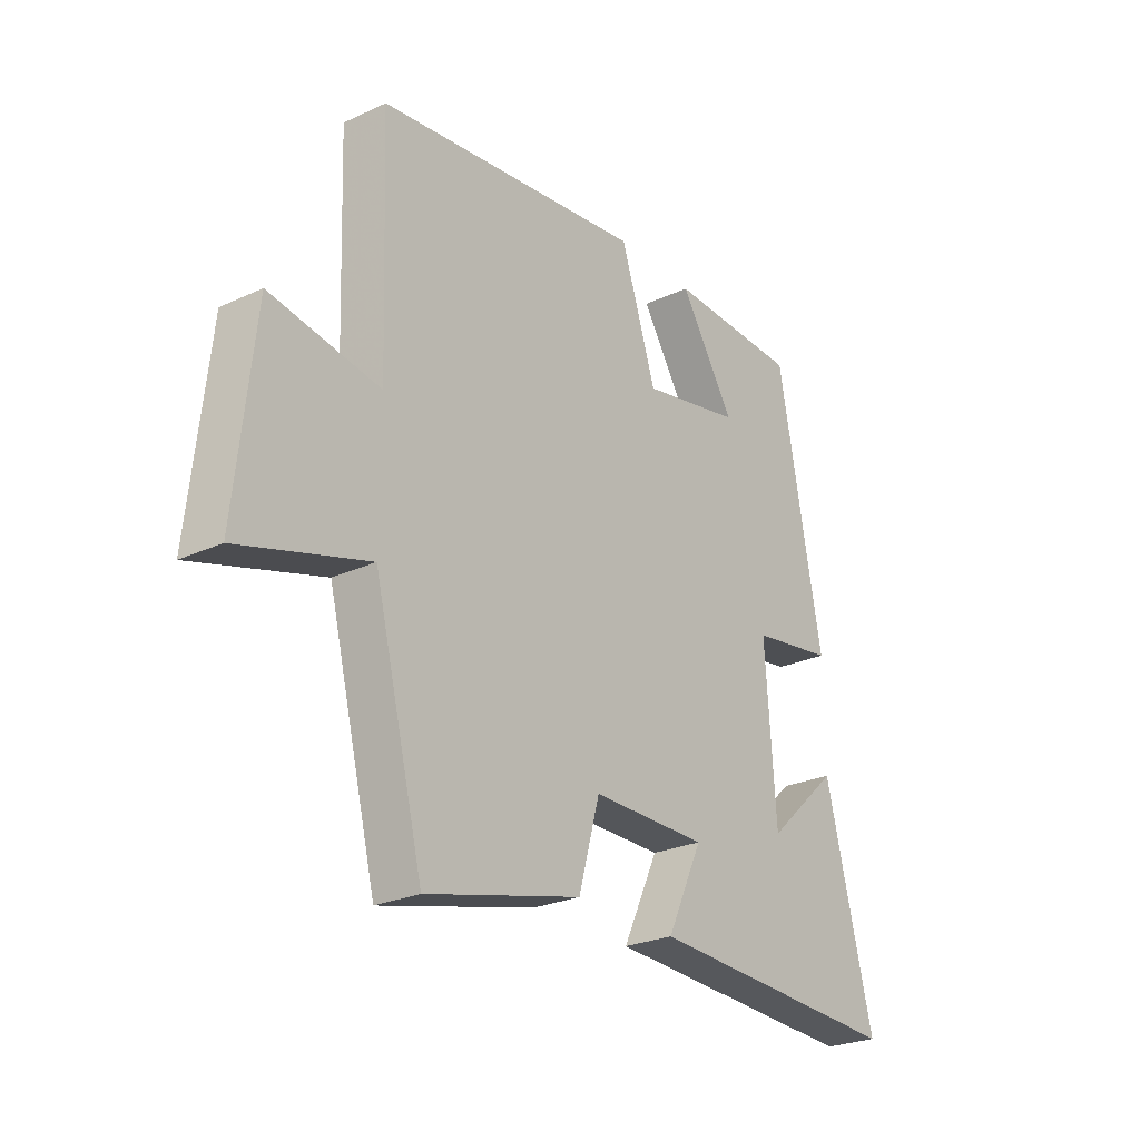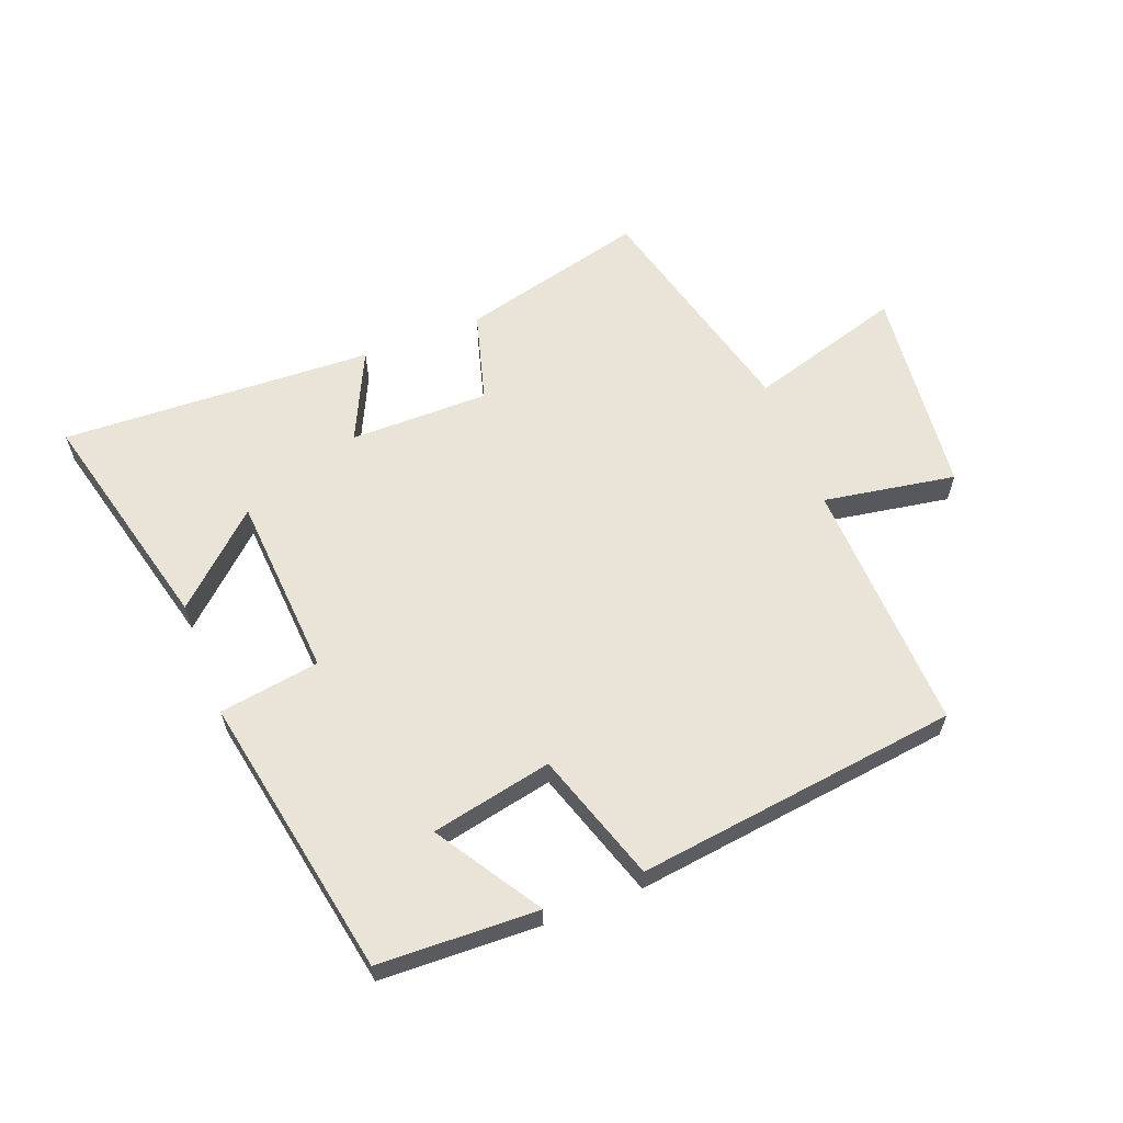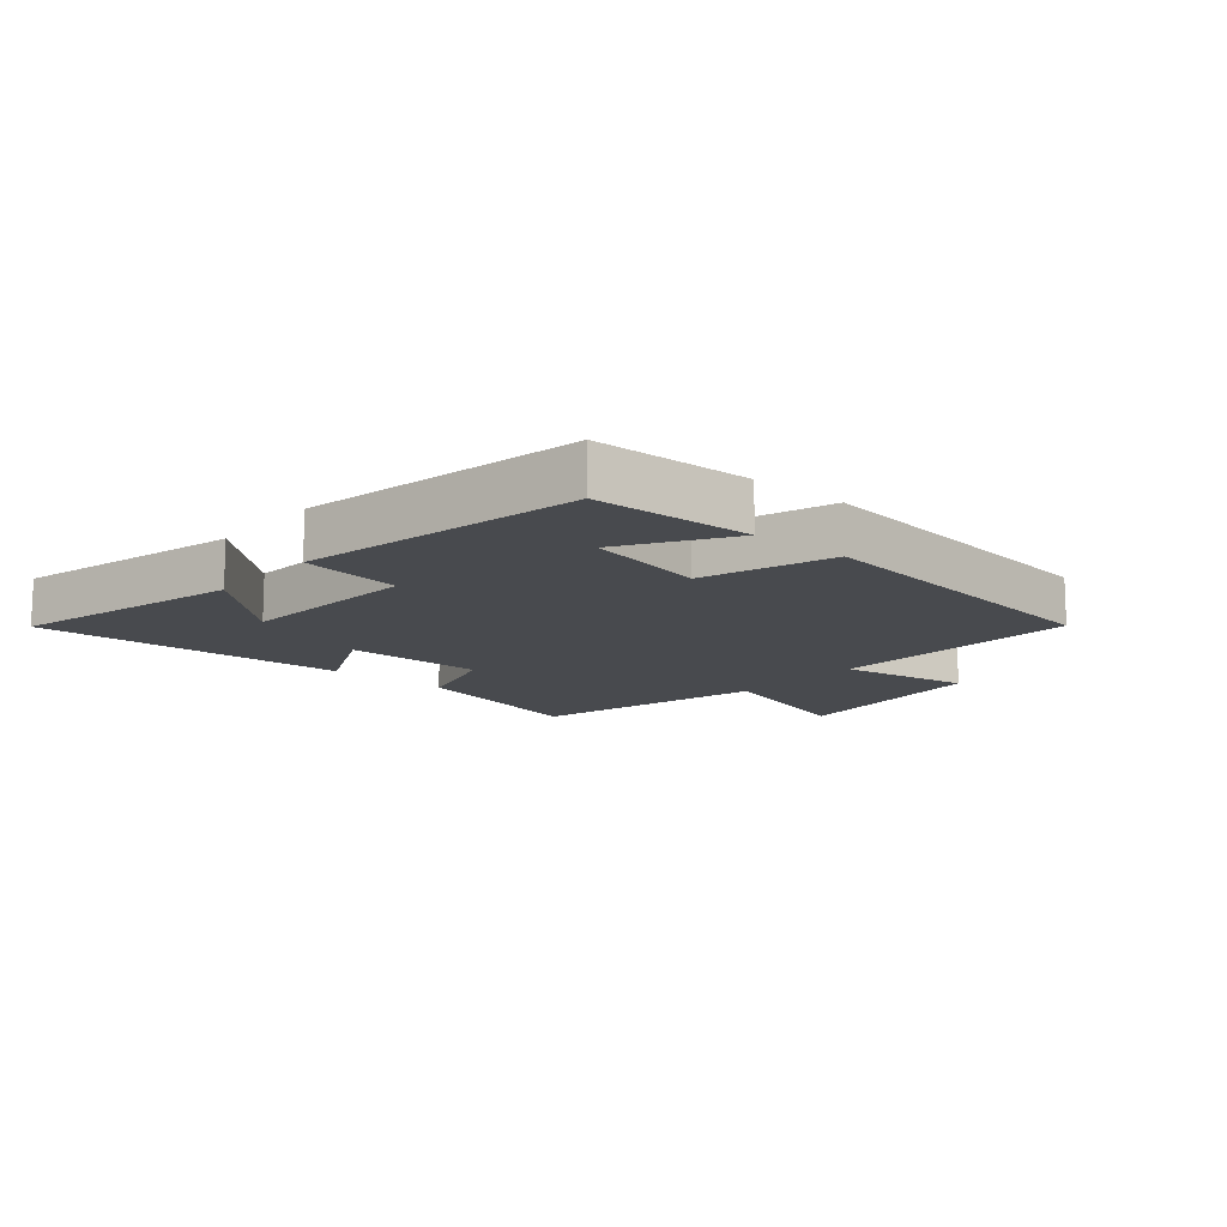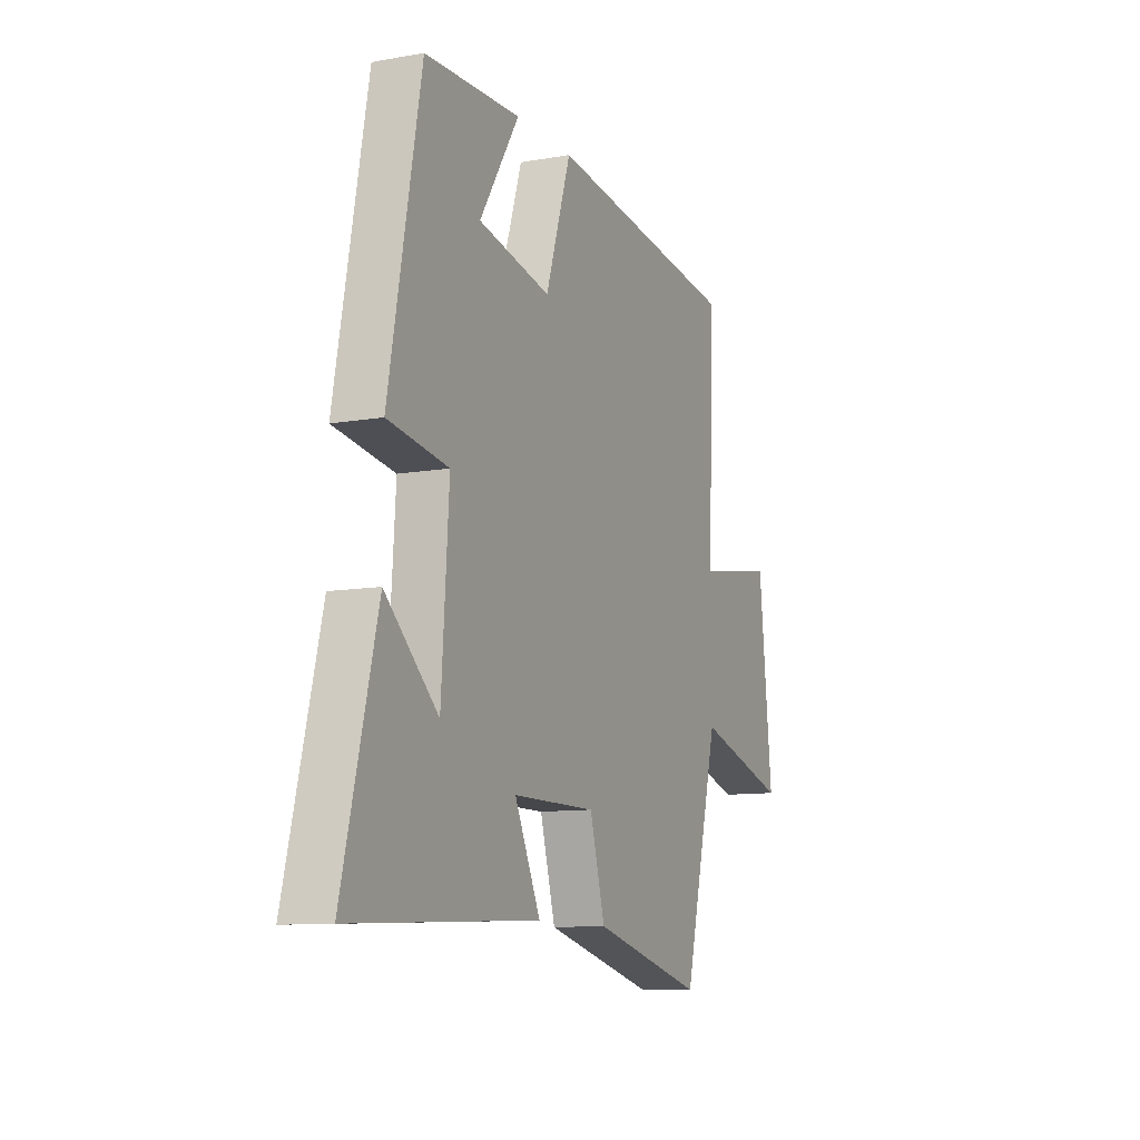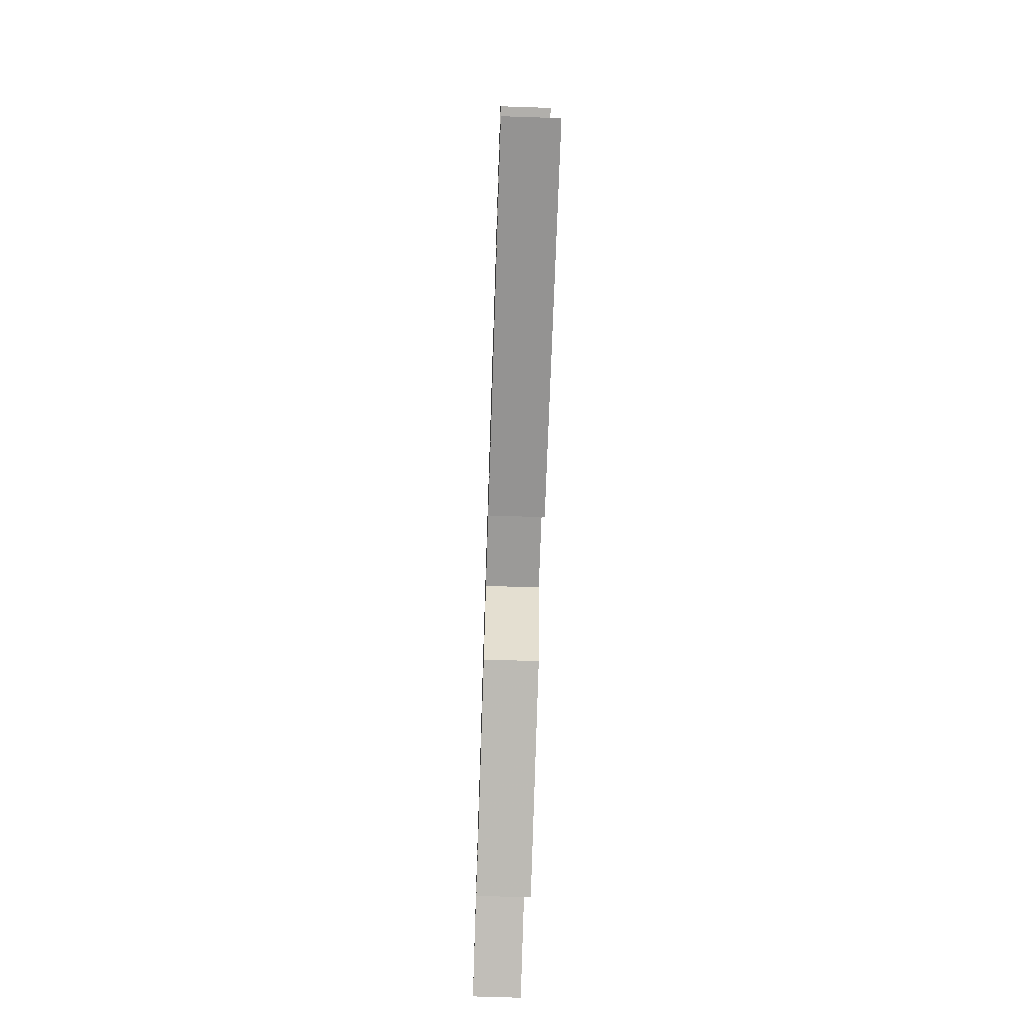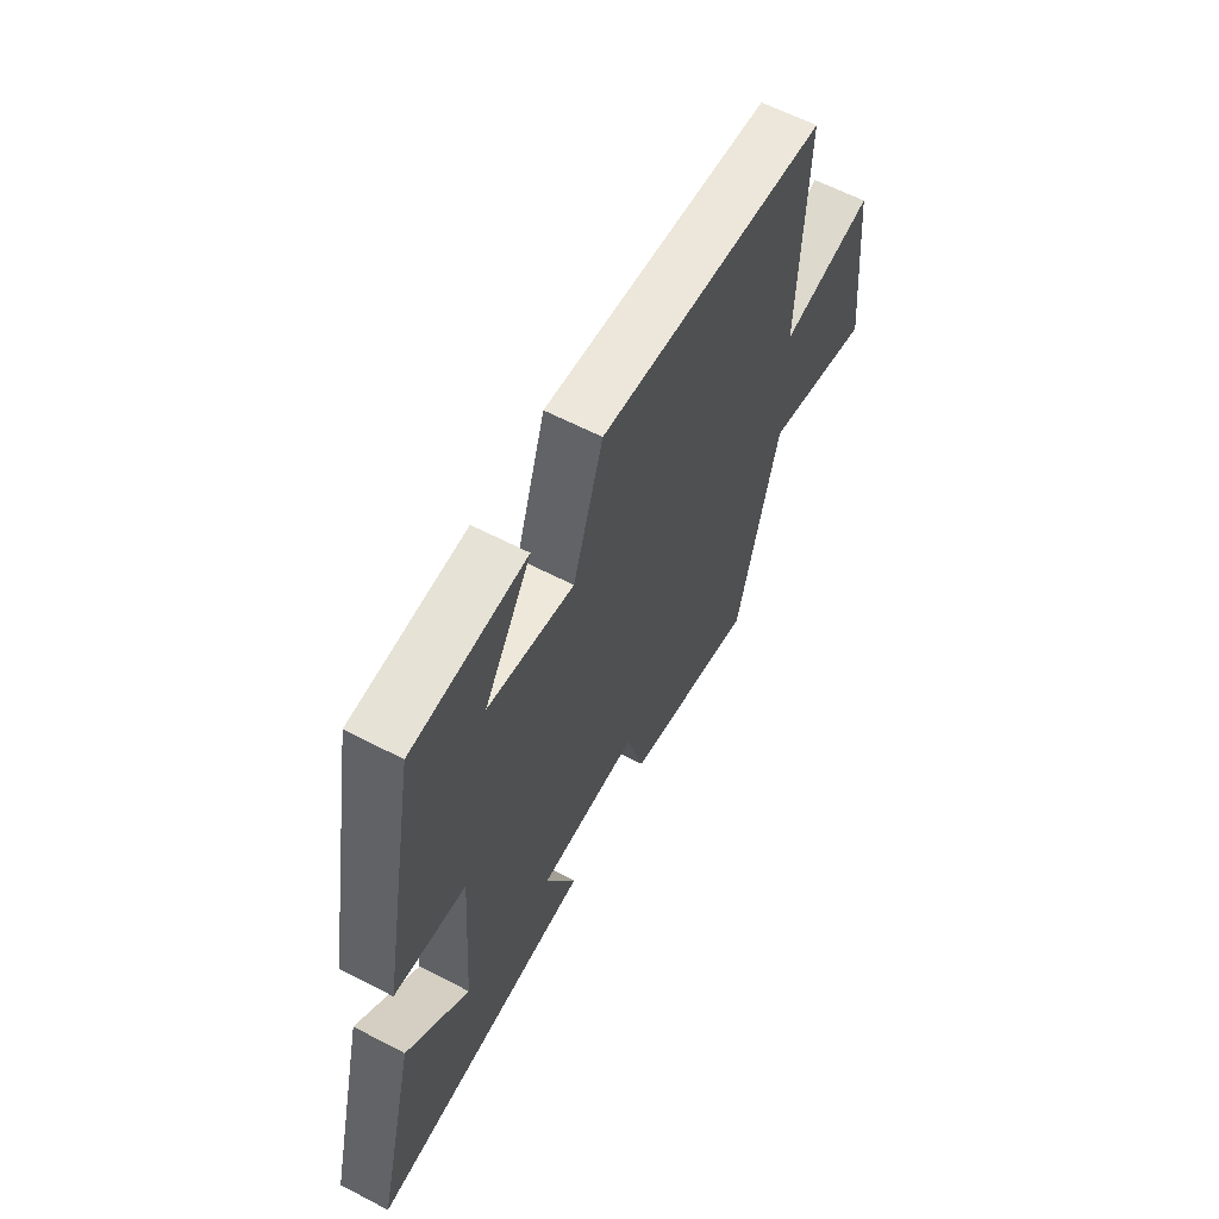
<metadata>
{"format":"obj","ext":"obj","renderer":"f3d","projection":"perspective","resolution":1024,"background":"white","views":[{"elev":-25.7,"azim":126.5,"up":"+Z"},{"elev":61.2,"azim":-21.2,"up":"+Y"},{"elev":-13.2,"azim":-40.6,"up":"+Y"},{"elev":-10.3,"azim":-65.8,"up":"+Z"},{"elev":-69.4,"azim":-91.9,"up":"+Z"},{"elev":61.6,"azim":-62.1,"up":"+Z"}]}
</metadata>
<code>
v 0.405 0.07 -0.576
v 0.106 0.07 -0.5
v 0.065 0.07 -0.354
v -0.159 0.07 -0.354
v -0.09 0.07 -0.5
v -0.592 0.07 -0.523
v -0.5 0.07 -0.155
v -0.359 0.07 -0.284
v -0.339 0.07 0.01
v -0.5 0.07 0.035
v -0.415 0.07 0.491
v -0.159 0.07 0.5
v -0.265 0.07 0.332
v -0.071 0.07 0.292
v -0.003 0.07 0.5
v 0.515 0.07 0.435
v 0.5 0.07 0.027
v 0.712 0.07 0.063
v 0.748 0.07 -0.275
v 0.5 0.07 -0.201
v 0.405 0 -0.576
v 0.106 0 -0.5
v 0.065 0 -0.354
v -0.159 0 -0.354
v -0.09 0 -0.5
v -0.592 0 -0.523
v -0.5 0 -0.155
v -0.359 0 -0.284
v -0.339 0 0.01
v -0.5 0 0.035
v -0.415 0 0.491
v -0.159 0 0.5
v -0.265 0 0.332
v -0.071 0 0.292
v -0.003 0 0.5
v 0.515 0 0.435
v 0.5 0 0.027
v 0.712 0 0.063
v 0.748 0 -0.275
v 0.5 0 -0.201
f 17 18 19 20
f 17 20 1 2
f 14 15 16 17
f 13 14 17
f 10 11 12 13
f 9 10 13 17
f 8 9 17
f 6 7 8
f 4 5 6 8
f 3 4 8 17
f 2 3 17
f 40 39 38 37
f 22 21 40 37
f 37 36 35 34
f 37 34 33
f 33 32 31 30
f 37 33 30 29
f 37 29 28
f 28 27 26
f 28 26 25 24
f 37 28 24 23
f 37 23 22
f 1 21 22 2
f 2 22 23 3
f 3 23 24 4
f 4 24 25 5
f 5 25 26 6
f 6 26 27 7
f 7 27 28 8
f 8 28 29 9
f 9 29 30 10
f 10 30 31 11
f 11 31 32 12
f 12 32 33 13
f 13 33 34 14
f 14 34 35 15
f 15 35 36 16
f 16 36 37 17
f 17 37 38 18
f 18 38 39 19
f 19 39 40 20
f 20 40 21 1

</code>
